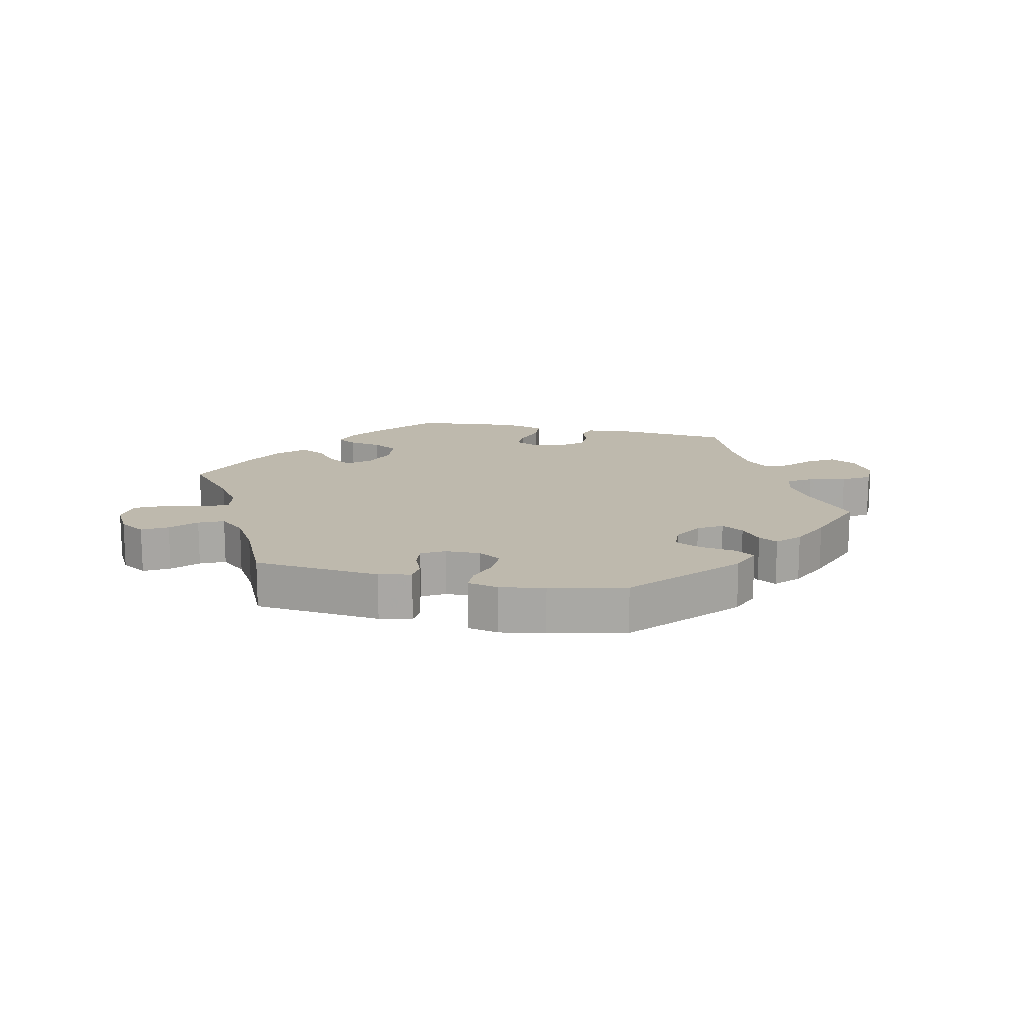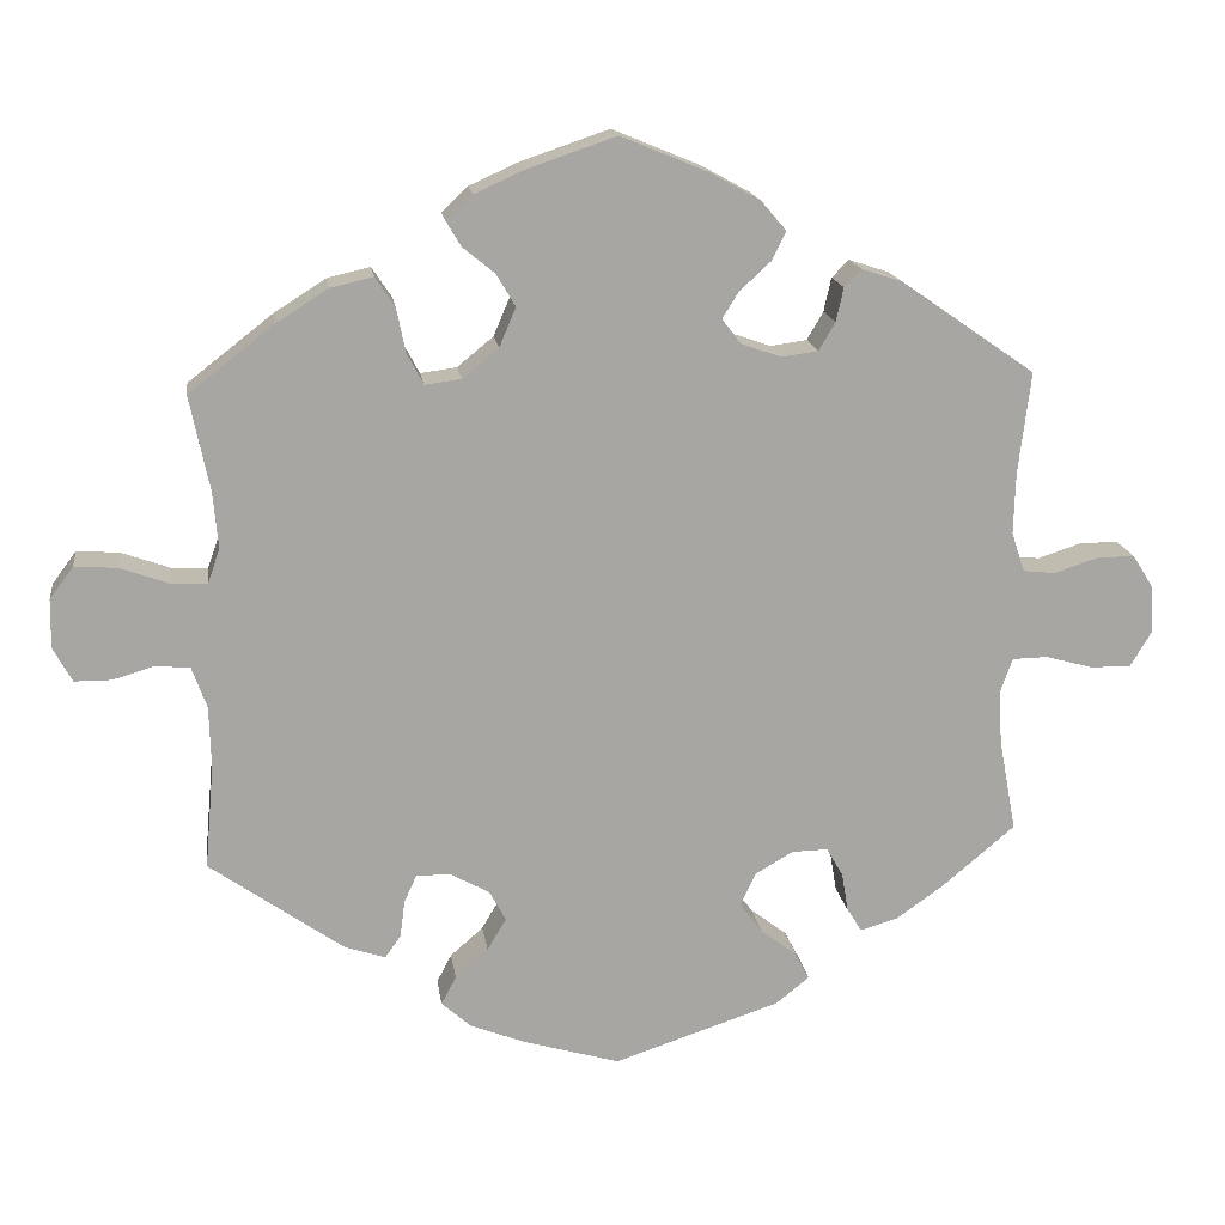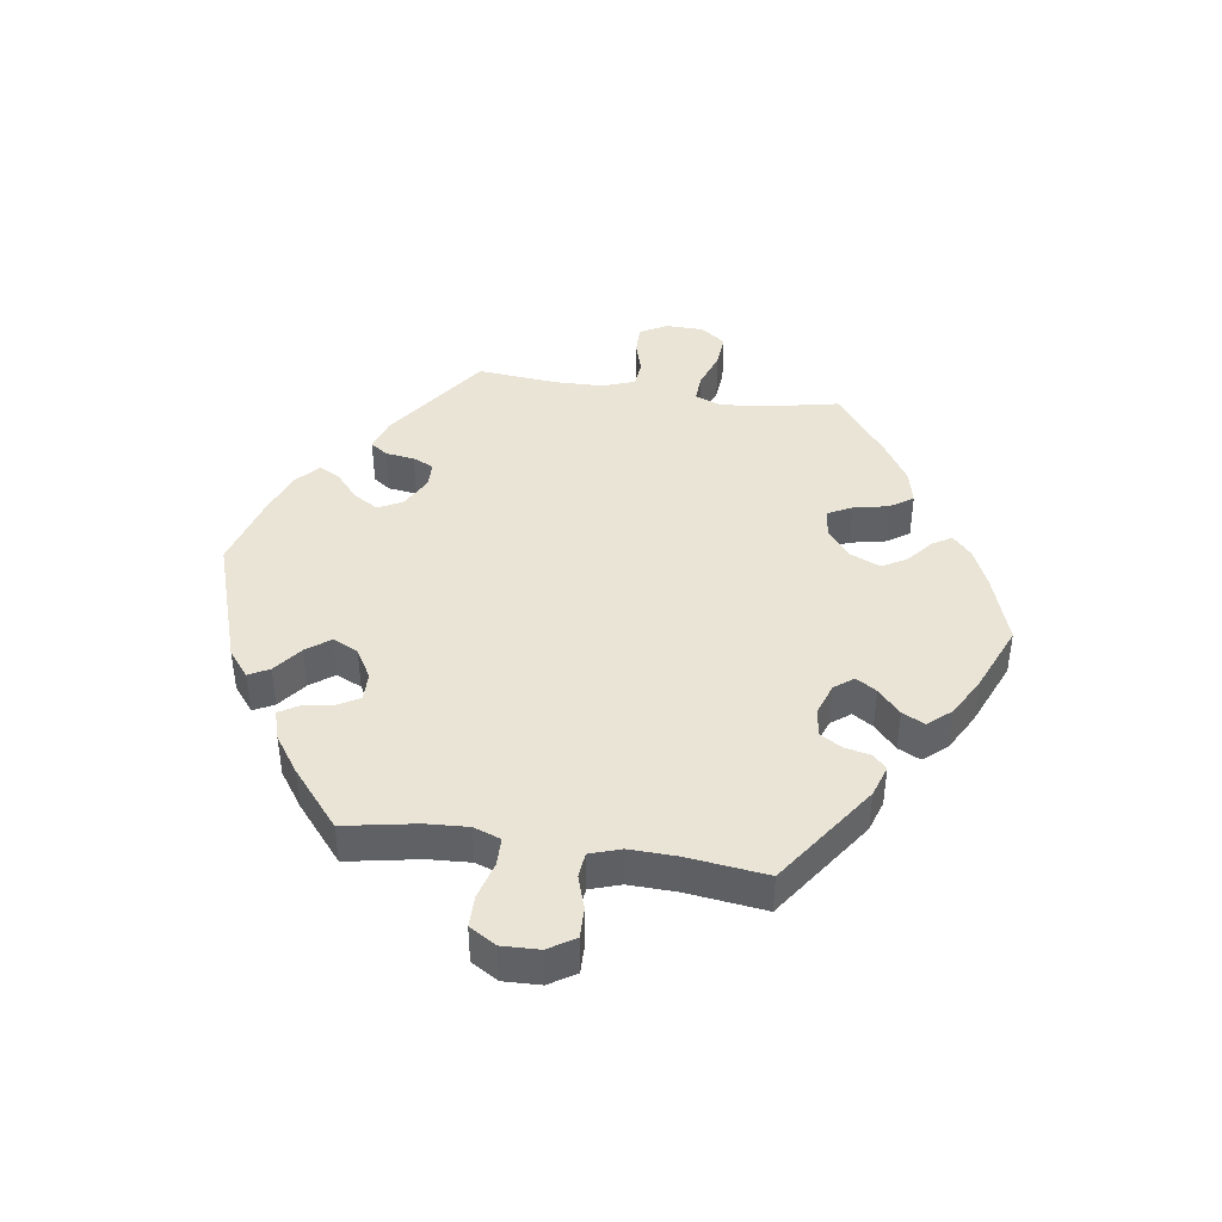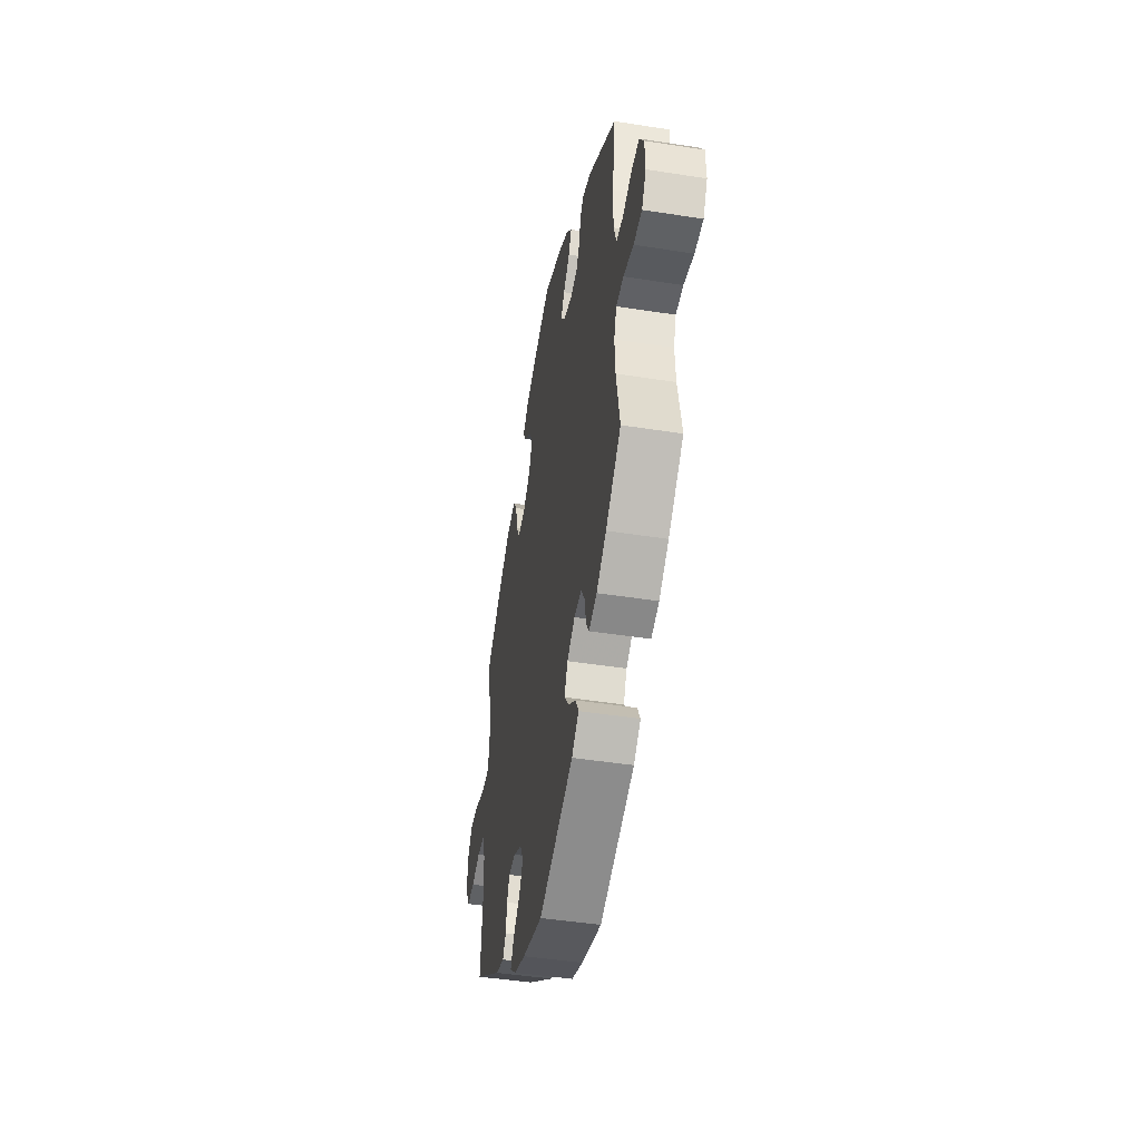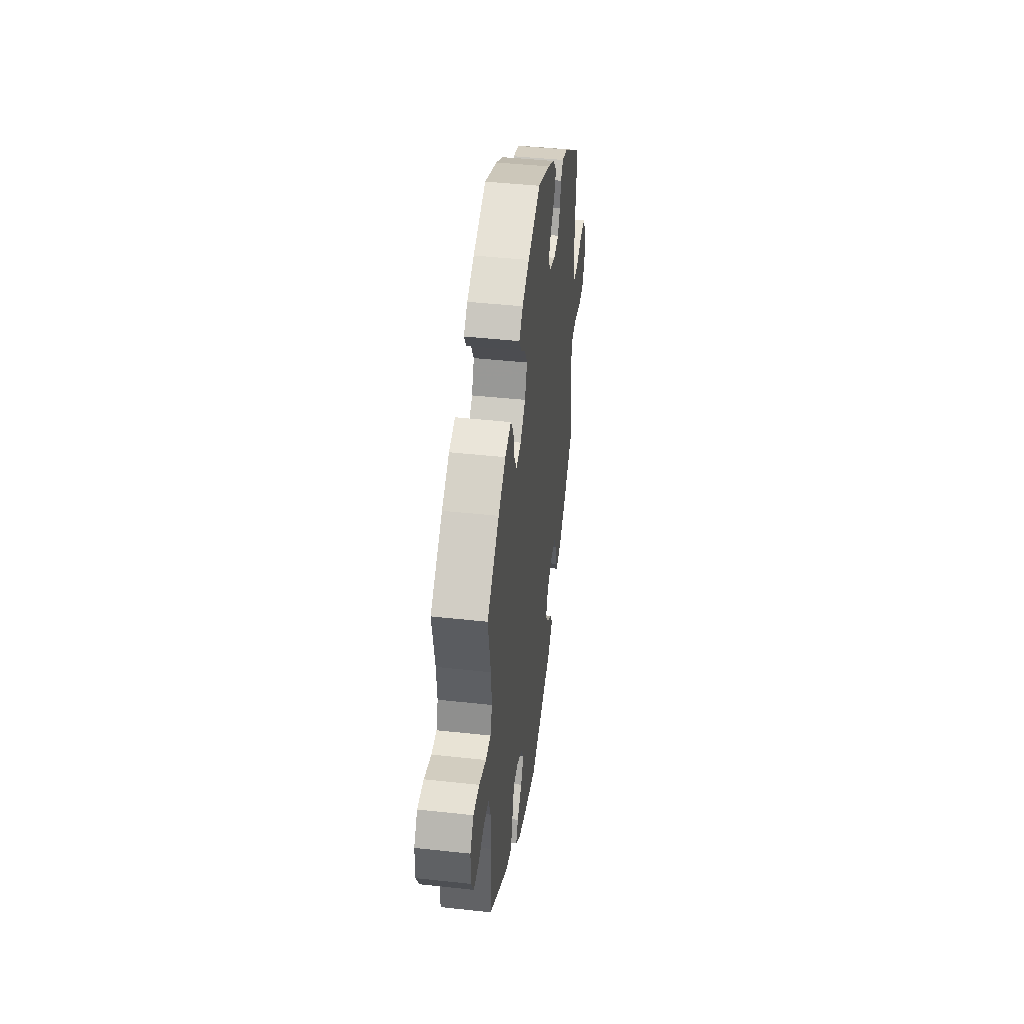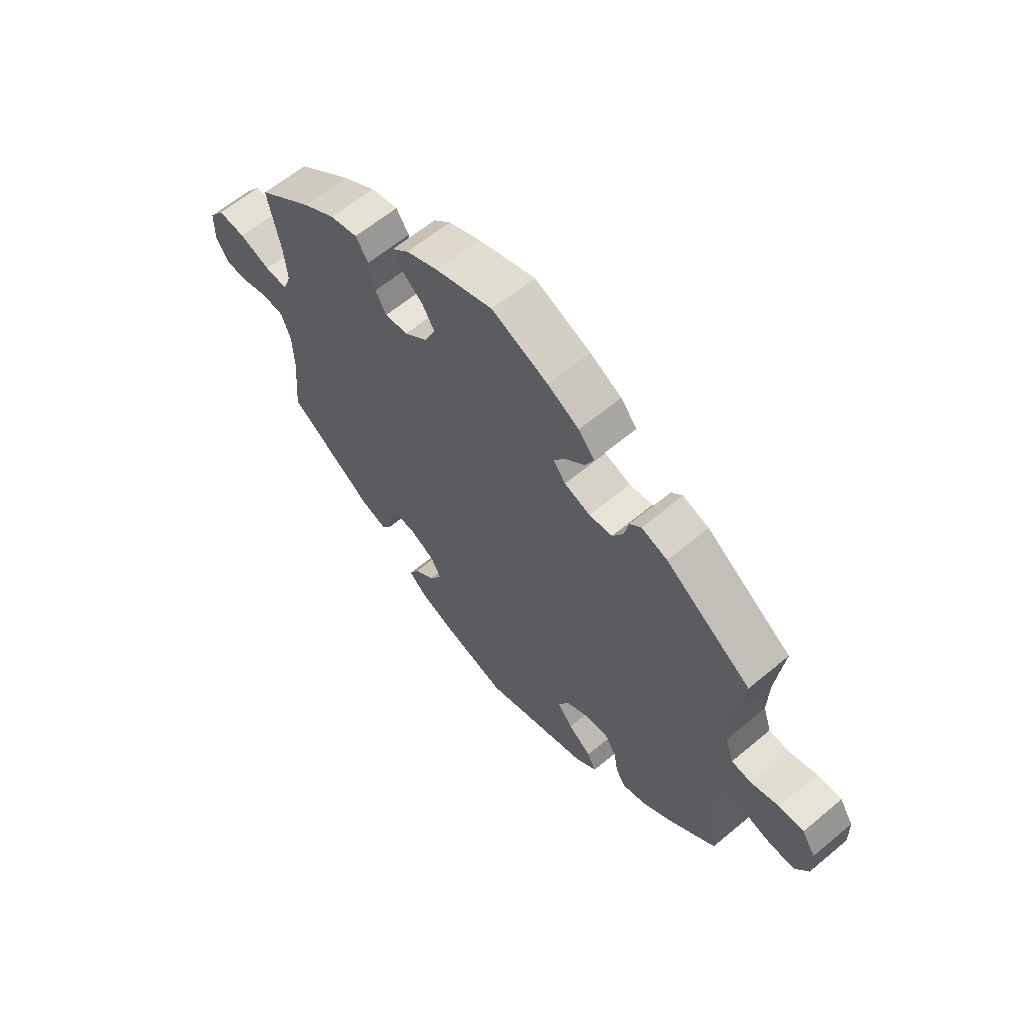
<metadata>
{"format":"obj","ext":"obj","renderer":"f3d","projection":"perspective","resolution":1024,"background":"white","views":[{"elev":15.2,"azim":162.8,"up":"+Y"},{"elev":16.2,"azim":172.2,"up":"+Z"},{"elev":42.5,"azim":-81.4,"up":"+Y"},{"elev":-45.9,"azim":-100.2,"up":"+Z"},{"elev":43.5,"azim":97.4,"up":"+Z"},{"elev":62.0,"azim":-130.3,"up":"+Z"}]}
</metadata>
<code>
v -0.337 0.07 0.402
v -0.288 0.07 0.418
v -0.267 0.07 0.397
v -0.258 0.07 0.356
v -0.238 0.07 0.322
v -0.194 0.07 0.316
v -0.145 0.07 0.333
v -0.122 0.07 0.363
v -0.142 0.07 0.395
v -0.18 0.07 0.43
v -0.197 0.07 0.465
v -0.166 0.07 0.501
v -0.106 0.07 0.534
v 0 0.07 0.578
v 0.108 0.07 0.541
v 0.168 0.07 0.514
v 0.2 0.07 0.484
v 0.182 0.07 0.454
v 0.143 0.07 0.422
v 0.12 0.07 0.383
v 0.14 0.07 0.336
v 0.184 0.07 0.3
v 0.228 0.07 0.294
v 0.248 0.07 0.332
v 0.259 0.07 0.386
v 0.283 0.07 0.422
v 0.335 0.07 0.41
v 0.398 0.07 0.37
v 0.501 0.07 0.29
v 0.477 0.07 0.174
v 0.471 0.07 0.106
v 0.486 0.07 0.064
v 0.529 0.07 0.066
v 0.588 0.07 0.087
v 0.64 0.07 0.091
v 0.669 0.07 0.052
v 0.67 0.07 -0.007
v 0.647 0.07 -0.049
v 0.602 0.07 -0.049
v 0.552 0.07 -0.034
v 0.51 0.07 -0.038
v 0.492 0.07 -0.088
v 0.49 0.07 -0.163
v 0.501 0.07 -0.289
v 0.338 0.07 -0.404
v 0.289 0.07 -0.42
v 0.27 0.07 -0.393
v 0.264 0.07 -0.348
v 0.249 0.07 -0.315
v 0.208 0.07 -0.315
v 0.16 0.07 -0.341
v 0.14 0.07 -0.378
v 0.163 0.07 -0.417
v 0.203 0.07 -0.452
v 0.221 0.07 -0.486
v 0.185 0.07 -0.518
v 0.118 0.07 -0.544
v 0.001 0.07 -0.578
v -0.201 0.07 -0.511
v -0.242 0.07 -0.478
v -0.225 0.07 -0.446
v -0.181 0.07 -0.412
v -0.153 0.07 -0.375
v -0.172 0.07 -0.335
v -0.218 0.07 -0.308
v -0.262 0.07 -0.307
v -0.282 0.07 -0.342
v -0.29 0.07 -0.389
v -0.308 0.07 -0.418
v -0.354 0.07 -0.404
v -0.411 0.07 -0.364
v -0.5 0.07 -0.289
v -0.479 0.07 -0.177
v -0.475 0.07 -0.111
v -0.49 0.07 -0.069
v -0.533 0.07 -0.068
v -0.591 0.07 -0.084
v -0.64 0.07 -0.084
v -0.665 0.07 -0.042
v -0.663 0.07 0.016
v -0.637 0.07 0.057
v -0.59 0.07 0.056
v -0.538 0.07 0.039
v -0.499 0.07 0.043
v -0.483 0.07 0.091
v -0.485 0.07 0.165
v -0.5 0.07 0.289
v -0.337 0 0.402
v -0.288 0 0.418
v -0.267 0 0.397
v -0.258 0 0.356
v -0.238 0 0.322
v -0.194 0 0.316
v -0.145 0 0.333
v -0.122 0 0.363
v -0.142 0 0.395
v -0.18 0 0.43
v -0.197 0 0.465
v -0.166 0 0.501
v -0.106 0 0.534
v 0 0 0.578
v 0.108 0 0.541
v 0.168 0 0.514
v 0.2 0 0.484
v 0.182 0 0.454
v 0.143 0 0.422
v 0.12 0 0.383
v 0.14 0 0.336
v 0.184 0 0.3
v 0.228 0 0.294
v 0.248 0 0.332
v 0.259 0 0.386
v 0.283 0 0.422
v 0.335 0 0.41
v 0.398 0 0.37
v 0.501 0 0.29
v 0.477 0 0.174
v 0.471 0 0.106
v 0.486 0 0.064
v 0.529 0 0.066
v 0.588 0 0.087
v 0.64 0 0.091
v 0.669 0 0.052
v 0.67 0 -0.007
v 0.647 0 -0.049
v 0.602 0 -0.049
v 0.552 0 -0.034
v 0.51 0 -0.038
v 0.492 0 -0.088
v 0.49 0 -0.163
v 0.501 0 -0.289
v 0.338 0 -0.404
v 0.289 0 -0.42
v 0.27 0 -0.393
v 0.264 0 -0.348
v 0.249 0 -0.315
v 0.208 0 -0.315
v 0.16 0 -0.341
v 0.14 0 -0.378
v 0.163 0 -0.417
v 0.203 0 -0.452
v 0.221 0 -0.486
v 0.185 0 -0.518
v 0.118 0 -0.544
v 0.001 0 -0.578
v -0.201 0 -0.511
v -0.242 0 -0.478
v -0.225 0 -0.446
v -0.181 0 -0.412
v -0.153 0 -0.375
v -0.172 0 -0.335
v -0.218 0 -0.308
v -0.262 0 -0.307
v -0.282 0 -0.342
v -0.29 0 -0.389
v -0.308 0 -0.418
v -0.354 0 -0.404
v -0.411 0 -0.364
v -0.5 0 -0.289
v -0.479 0 -0.177
v -0.475 0 -0.111
v -0.49 0 -0.069
v -0.533 0 -0.068
v -0.591 0 -0.084
v -0.64 0 -0.084
v -0.665 0 -0.042
v -0.663 0 0.016
v -0.637 0 0.057
v -0.59 0 0.056
v -0.538 0 0.039
v -0.499 0 0.043
v -0.483 0 0.091
v -0.485 0 0.165
v -0.5 0 0.289
f 86 87 1 2
f 85 86 2 3
f 84 85 3 4
f 80 81 82 83
f 80 83 84
f 79 80 84
f 76 77 78 79
f 75 76 79 84
f 74 75 84 4
f 70 71 72 73
f 67 68 69 70
f 66 67 70 73
f 65 66 73 74
f 59 60 61 62
f 59 62 63
f 58 59 63
f 57 58 63 64
f 53 54 55 56
f 52 53 56 57
f 45 46 47 48
f 43 44 45 48
f 42 43 48 49
f 41 42 49 50
f 37 38 39 40
f 37 40 41
f 36 37 41
f 33 34 35 36
f 32 33 36 41
f 31 32 41 50
f 27 28 29 30
f 24 25 26 27
f 23 24 27 30
f 22 23 30 31
f 16 17 18 19
f 16 19 20
f 15 16 20
f 14 15 20
f 13 14 20 21
f 9 10 11 12
f 8 9 12 13
f 65 74 4 5
f 64 65 5 6
f 52 57 64 6
f 51 52 6 7
f 22 31 50 51
f 22 51 7 8
f 8 13 21 22
f 89 88 174 173
f 90 89 173 172
f 91 90 172 171
f 170 169 168 167
f 171 170 167
f 171 167 166
f 166 165 164 163
f 171 166 163 162
f 91 171 162 161
f 160 159 158 157
f 157 156 155 154
f 160 157 154 153
f 161 160 153 152
f 149 148 147 146
f 150 149 146
f 150 146 145
f 151 150 145 144
f 143 142 141 140
f 144 143 140 139
f 135 134 133 132
f 135 132 131 130
f 136 135 130 129
f 137 136 129 128
f 127 126 125 124
f 128 127 124
f 128 124 123
f 123 122 121 120
f 128 123 120 119
f 137 128 119 118
f 117 116 115 114
f 114 113 112 111
f 117 114 111 110
f 118 117 110 109
f 106 105 104 103
f 107 106 103
f 107 103 102
f 107 102 101
f 108 107 101 100
f 99 98 97 96
f 100 99 96 95
f 92 91 161 152
f 93 92 152 151
f 93 151 144 139
f 94 93 139 138
f 138 137 118 109
f 95 94 138 109
f 109 108 100 95
f 1 88 89 2
f 2 89 90 3
f 3 90 91 4
f 4 91 92 5
f 5 92 93 6
f 6 93 94 7
f 7 94 95 8
f 8 95 96 9
f 9 96 97 10
f 10 97 98 11
f 11 98 99 12
f 12 99 100 13
f 13 100 101 14
f 14 101 102 15
f 15 102 103 16
f 16 103 104 17
f 17 104 105 18
f 18 105 106 19
f 19 106 107 20
f 20 107 108 21
f 21 108 109 22
f 22 109 110 23
f 23 110 111 24
f 24 111 112 25
f 25 112 113 26
f 26 113 114 27
f 27 114 115 28
f 28 115 116 29
f 29 116 117 30
f 30 117 118 31
f 31 118 119 32
f 32 119 120 33
f 33 120 121 34
f 34 121 122 35
f 35 122 123 36
f 36 123 124 37
f 37 124 125 38
f 38 125 126 39
f 39 126 127 40
f 40 127 128 41
f 41 128 129 42
f 42 129 130 43
f 43 130 131 44
f 44 131 132 45
f 45 132 133 46
f 46 133 134 47
f 47 134 135 48
f 48 135 136 49
f 49 136 137 50
f 50 137 138 51
f 51 138 139 52
f 52 139 140 53
f 53 140 141 54
f 54 141 142 55
f 55 142 143 56
f 56 143 144 57
f 57 144 145 58
f 58 145 146 59
f 59 146 147 60
f 60 147 148 61
f 61 148 149 62
f 62 149 150 63
f 63 150 151 64
f 64 151 152 65
f 65 152 153 66
f 66 153 154 67
f 67 154 155 68
f 68 155 156 69
f 69 156 157 70
f 70 157 158 71
f 71 158 159 72
f 72 159 160 73
f 73 160 161 74
f 74 161 162 75
f 75 162 163 76
f 76 163 164 77
f 77 164 165 78
f 78 165 166 79
f 79 166 167 80
f 80 167 168 81
f 81 168 169 82
f 82 169 170 83
f 83 170 171 84
f 84 171 172 85
f 85 172 173 86
f 86 173 174 87
f 87 174 88 1

</code>
